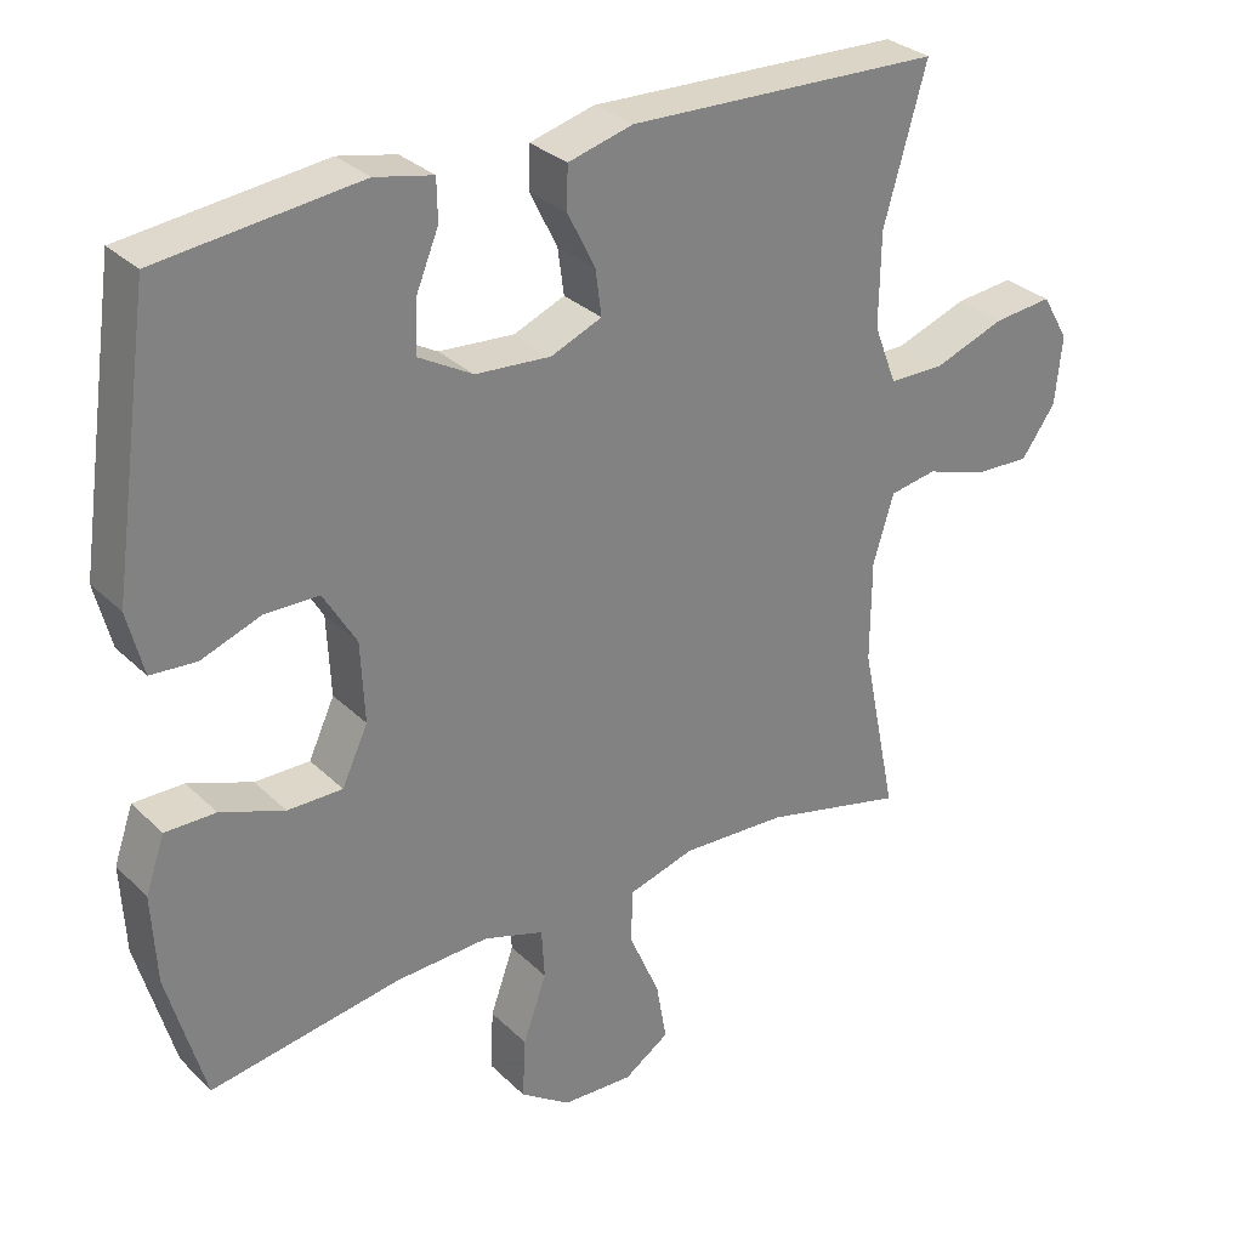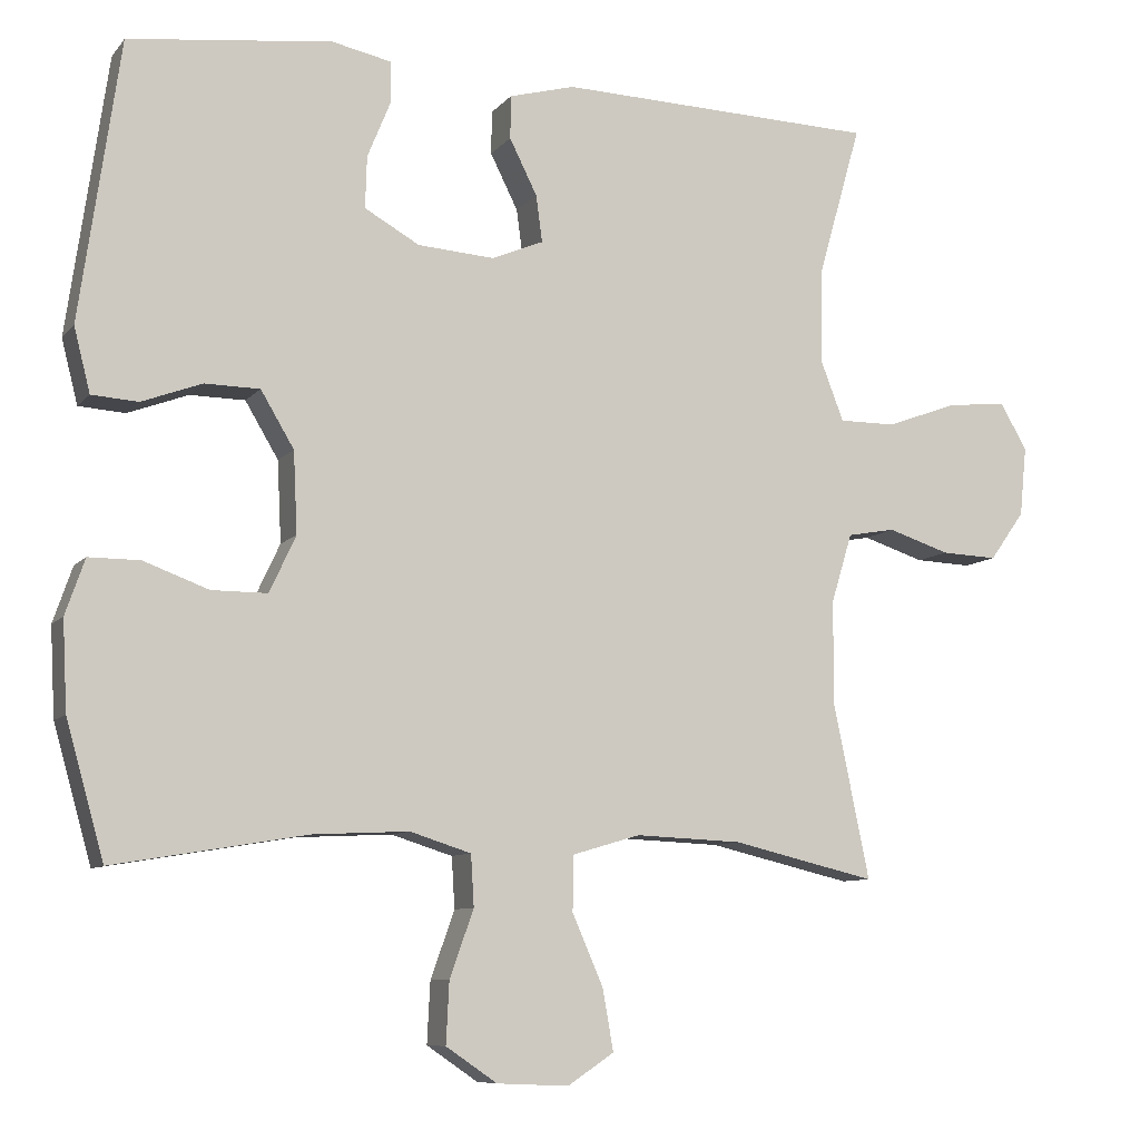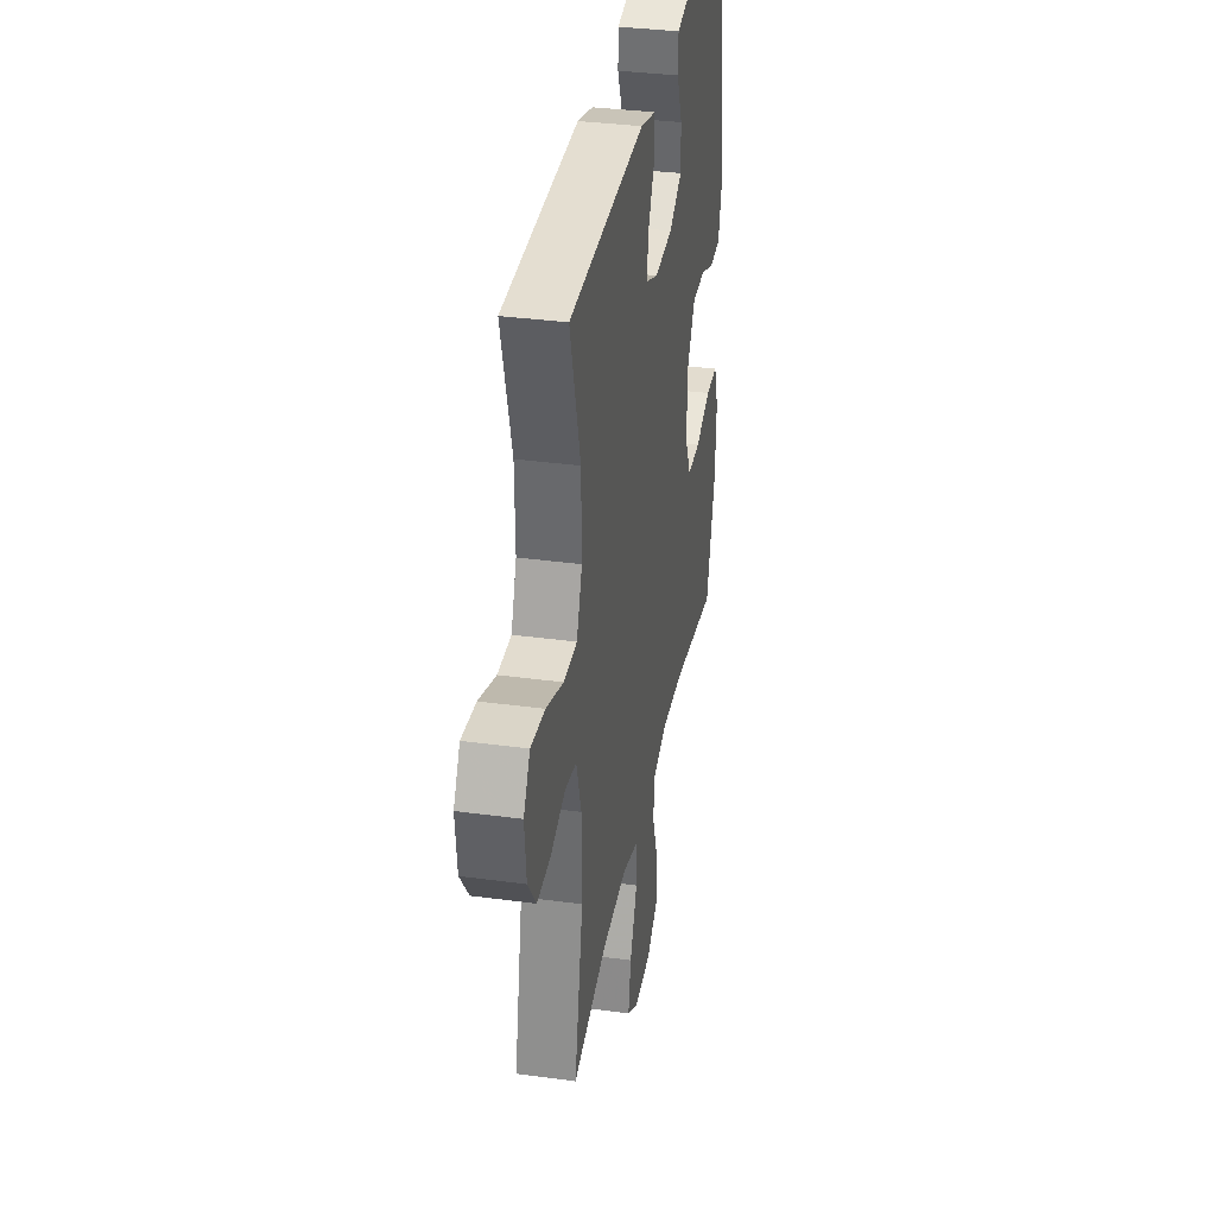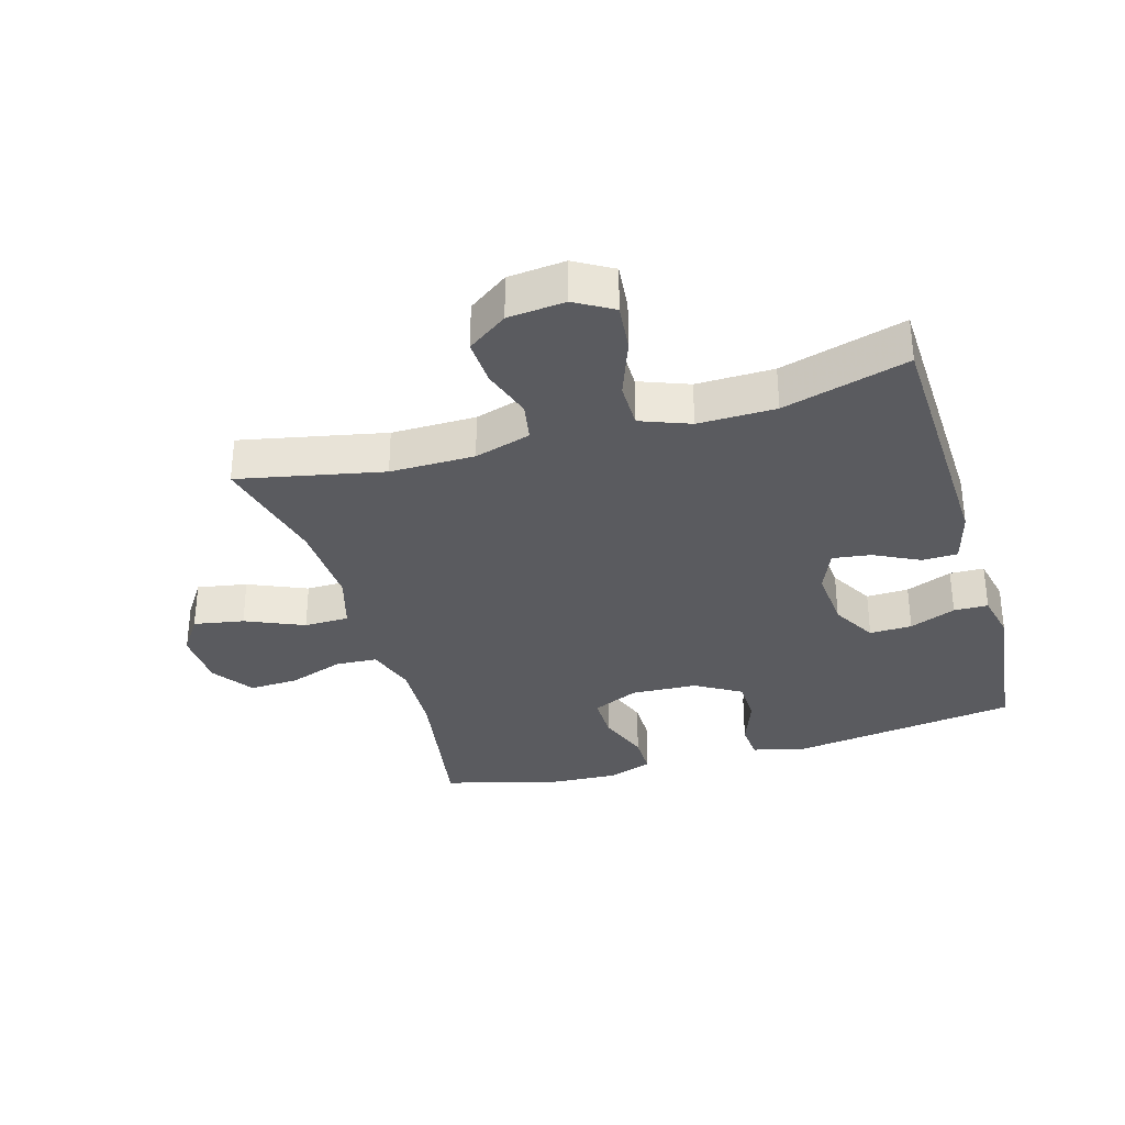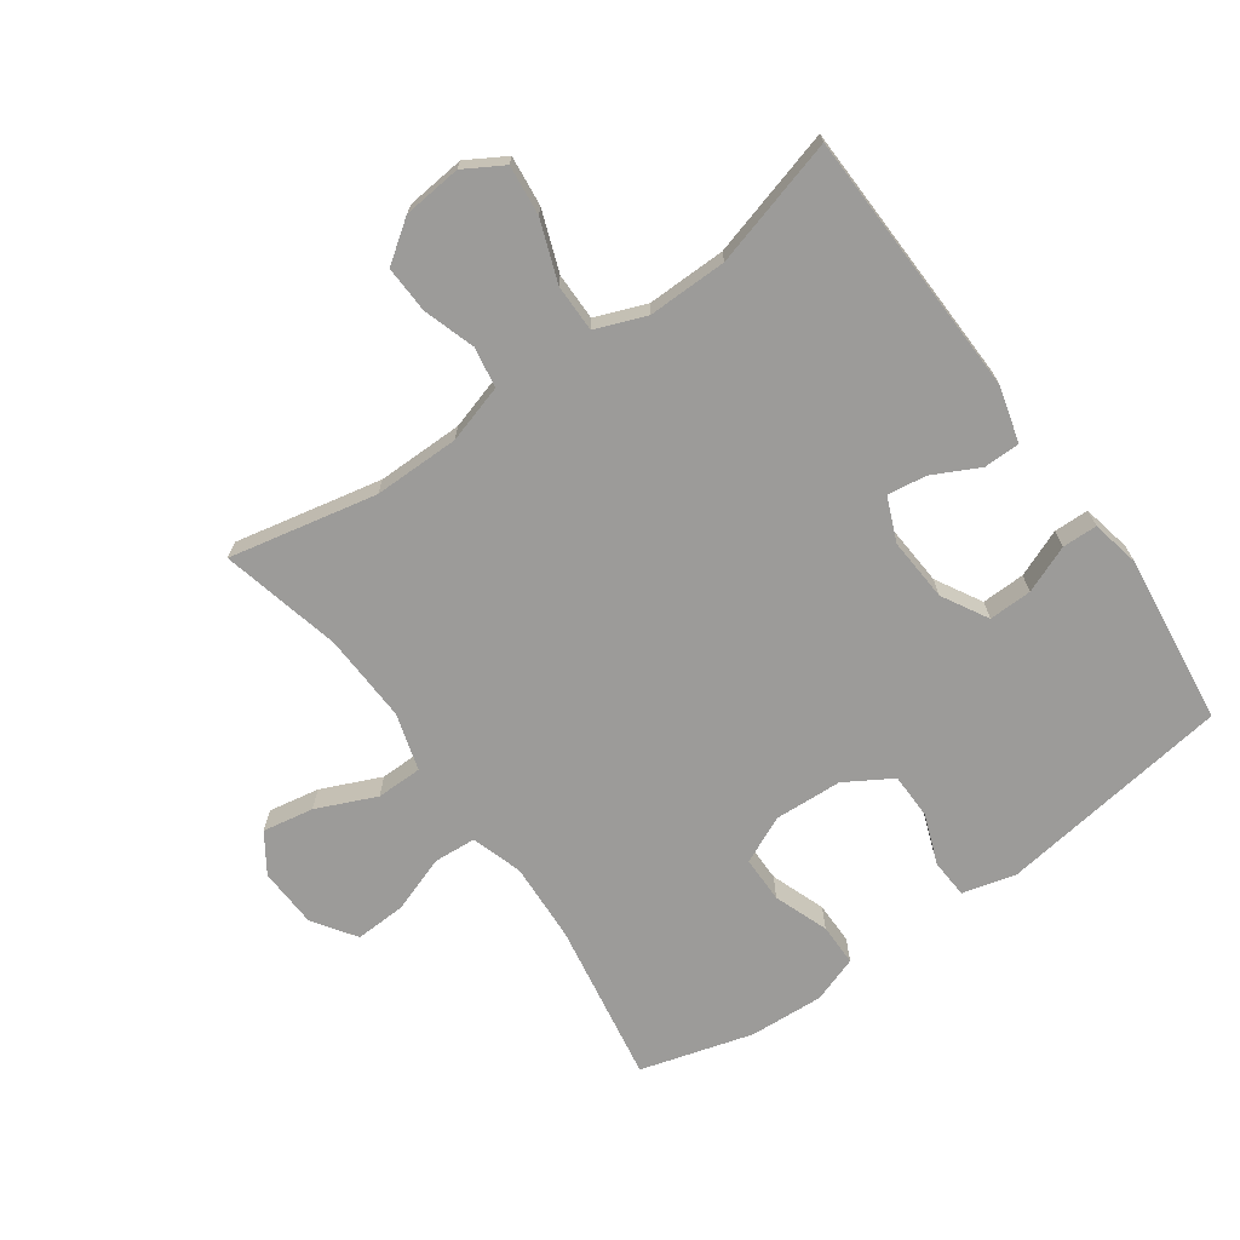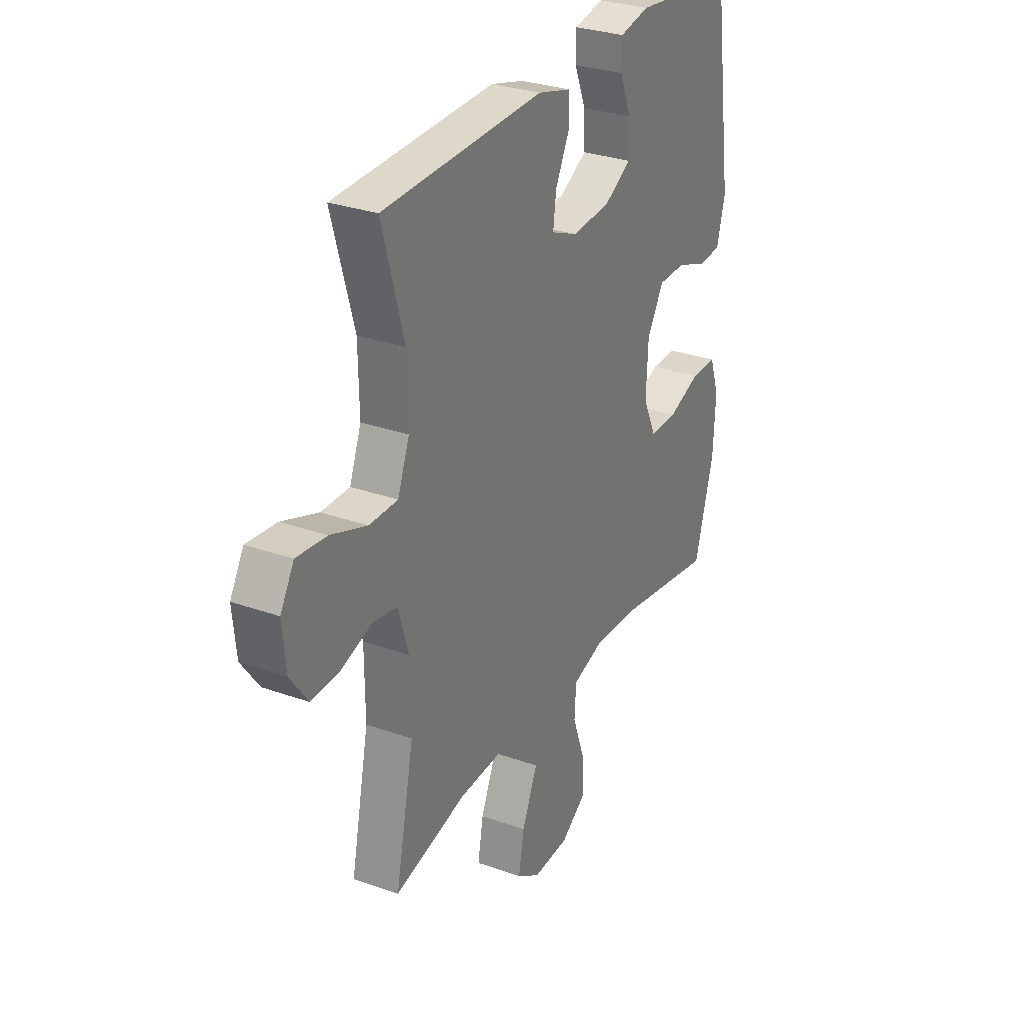
<metadata>
{"format":"obj","ext":"obj","renderer":"f3d","projection":"perspective","resolution":1024,"background":"white","views":[{"elev":30.3,"azim":143.7,"up":"+Z"},{"elev":-8.7,"azim":158.0,"up":"+Z"},{"elev":34.7,"azim":-79.7,"up":"+Z"},{"elev":-32.9,"azim":-73.7,"up":"+Y"},{"elev":-69.7,"azim":-54.7,"up":"+Y"},{"elev":29.7,"azim":-62.4,"up":"+Z"}]}
</metadata>
<code>
v 0.5 0.07 -0.5
v 0.249 0.07 -0.458
v 0.126 0.07 -0.452
v 0.047 0.07 -0.477
v 0.043 0.07 -0.543
v 0.074 0.07 -0.63
v 0.078 0.07 -0.709
v 0.012 0.07 -0.754
v -0.081 0.07 -0.758
v -0.141 0.07 -0.718
v -0.127 0.07 -0.639
v -0.087 0.07 -0.547
v -0.088 0.07 -0.476
v -0.176 0.07 -0.45
v -0.314 0.07 -0.456
v -0.5 0.07 -0.5
v -0.453 0.07 -0.272
v -0.454 0.07 -0.139
v -0.481 0.07 -0.05
v -0.543 0.07 -0.039
v -0.623 0.07 -0.065
v -0.696 0.07 -0.068
v -0.741 0.07 -0.005
v -0.75 0.07 0.085
v -0.715 0.07 0.145
v -0.638 0.07 0.137
v -0.545 0.07 0.103
v -0.472 0.07 0.103
v -0.442 0.07 0.181
v -0.444 0.07 0.303
v -0.5 0.07 0.5
v -0.087 0.07 0.513
v -0.002 0.07 0.49
v -0.001 0.07 0.434
v -0.037 0.07 0.362
v -0.045 0.07 0.302
v 0.022 0.07 0.274
v 0.121 0.07 0.281
v 0.192 0.07 0.321
v 0.19 0.07 0.388
v 0.16 0.07 0.461
v 0.161 0.07 0.515
v 0.237 0.07 0.531
v 0.5 0.07 0.5
v 0.552 0.07 0.139
v 0.531 0.07 0.056
v 0.471 0.07 0.052
v 0.393 0.07 0.081
v 0.322 0.07 0.08
v 0.279 0.07 0.008
v 0.274 0.07 -0.097
v 0.308 0.07 -0.17
v 0.38 0.07 -0.17
v 0.464 0.07 -0.139
v 0.53 0.07 -0.139
v 0.555 0.07 -0.211
v 0.549 0.07 -0.326
v 0.5 0 -0.5
v 0.249 0 -0.458
v 0.126 0 -0.452
v 0.047 0 -0.477
v 0.043 0 -0.543
v 0.074 0 -0.63
v 0.078 0 -0.709
v 0.012 0 -0.754
v -0.081 0 -0.758
v -0.141 0 -0.718
v -0.127 0 -0.639
v -0.087 0 -0.547
v -0.088 0 -0.476
v -0.176 0 -0.45
v -0.314 0 -0.456
v -0.5 0 -0.5
v -0.453 0 -0.272
v -0.454 0 -0.139
v -0.481 0 -0.05
v -0.543 0 -0.039
v -0.623 0 -0.065
v -0.696 0 -0.068
v -0.741 0 -0.005
v -0.75 0 0.085
v -0.715 0 0.145
v -0.638 0 0.137
v -0.545 0 0.103
v -0.472 0 0.103
v -0.442 0 0.181
v -0.444 0 0.303
v -0.5 0 0.5
v -0.087 0 0.513
v -0.002 0 0.49
v -0.001 0 0.434
v -0.037 0 0.362
v -0.045 0 0.302
v 0.022 0 0.274
v 0.121 0 0.281
v 0.192 0 0.321
v 0.19 0 0.388
v 0.16 0 0.461
v 0.161 0 0.515
v 0.237 0 0.531
v 0.5 0 0.5
v 0.552 0 0.139
v 0.531 0 0.056
v 0.471 0 0.052
v 0.393 0 0.081
v 0.322 0 0.08
v 0.279 0 0.008
v 0.274 0 -0.097
v 0.308 0 -0.17
v 0.38 0 -0.17
v 0.464 0 -0.139
v 0.53 0 -0.139
v 0.555 0 -0.211
v 0.549 0 -0.326
f 57 1 2
f 56 57 2
f 55 56 2
f 54 55 2
f 53 54 2
f 52 53 2 3
f 51 52 3 4
f 50 51 4
f 46 47 48
f 45 46 48
f 44 45 48
f 43 44 48
f 42 43 48
f 41 42 48
f 40 41 48
f 39 40 48 49
f 38 39 49 50
f 33 34 35
f 32 33 35
f 31 32 35
f 30 31 35
f 29 30 35 36
f 28 29 36 37
f 25 26 27
f 24 25 27
f 23 24 27
f 22 23 27
f 21 22 27
f 20 21 27
f 19 20 27 28
f 38 50 4
f 37 38 4
f 28 37 4
f 19 28 4
f 18 19 4
f 10 11 12
f 9 10 12
f 8 9 12
f 7 8 12
f 6 7 12
f 5 6 12
f 5 12 13
f 4 5 13
f 18 4 13
f 17 18 13
f 15 16 17
f 14 15 17
f 13 14 17
f 59 58 114
f 59 114 113
f 59 113 112
f 59 112 111
f 59 111 110
f 60 59 110 109
f 61 60 109 108
f 61 108 107
f 105 104 103
f 105 103 102
f 105 102 101
f 105 101 100
f 105 100 99
f 105 99 98
f 105 98 97
f 106 105 97 96
f 107 106 96 95
f 92 91 90
f 92 90 89
f 92 89 88
f 92 88 87
f 93 92 87 86
f 94 93 86 85
f 84 83 82
f 84 82 81
f 84 81 80
f 84 80 79
f 84 79 78
f 84 78 77
f 85 84 77 76
f 61 107 95
f 61 95 94
f 61 94 85
f 61 85 76
f 61 76 75
f 69 68 67
f 69 67 66
f 69 66 65
f 69 65 64
f 69 64 63
f 69 63 62
f 70 69 62
f 70 62 61
f 70 61 75
f 70 75 74
f 74 73 72
f 74 72 71
f 74 71 70
f 1 58 59 2
f 2 59 60 3
f 3 60 61 4
f 4 61 62 5
f 5 62 63 6
f 6 63 64 7
f 7 64 65 8
f 8 65 66 9
f 9 66 67 10
f 10 67 68 11
f 11 68 69 12
f 12 69 70 13
f 13 70 71 14
f 14 71 72 15
f 15 72 73 16
f 16 73 74 17
f 17 74 75 18
f 18 75 76 19
f 19 76 77 20
f 20 77 78 21
f 21 78 79 22
f 22 79 80 23
f 23 80 81 24
f 24 81 82 25
f 25 82 83 26
f 26 83 84 27
f 27 84 85 28
f 28 85 86 29
f 29 86 87 30
f 30 87 88 31
f 31 88 89 32
f 32 89 90 33
f 33 90 91 34
f 34 91 92 35
f 35 92 93 36
f 36 93 94 37
f 37 94 95 38
f 38 95 96 39
f 39 96 97 40
f 40 97 98 41
f 41 98 99 42
f 42 99 100 43
f 43 100 101 44
f 44 101 102 45
f 45 102 103 46
f 46 103 104 47
f 47 104 105 48
f 48 105 106 49
f 49 106 107 50
f 50 107 108 51
f 51 108 109 52
f 52 109 110 53
f 53 110 111 54
f 54 111 112 55
f 55 112 113 56
f 56 113 114 57
f 57 114 58 1

</code>
